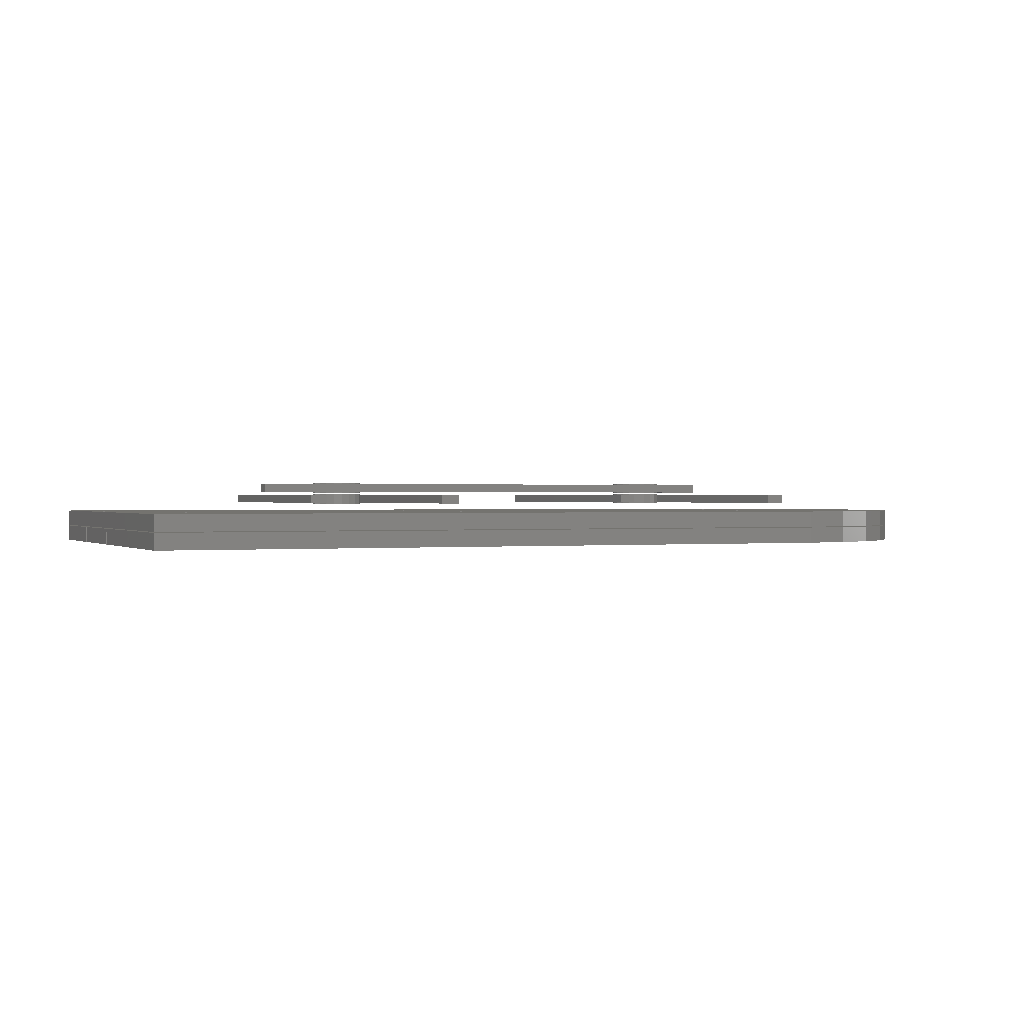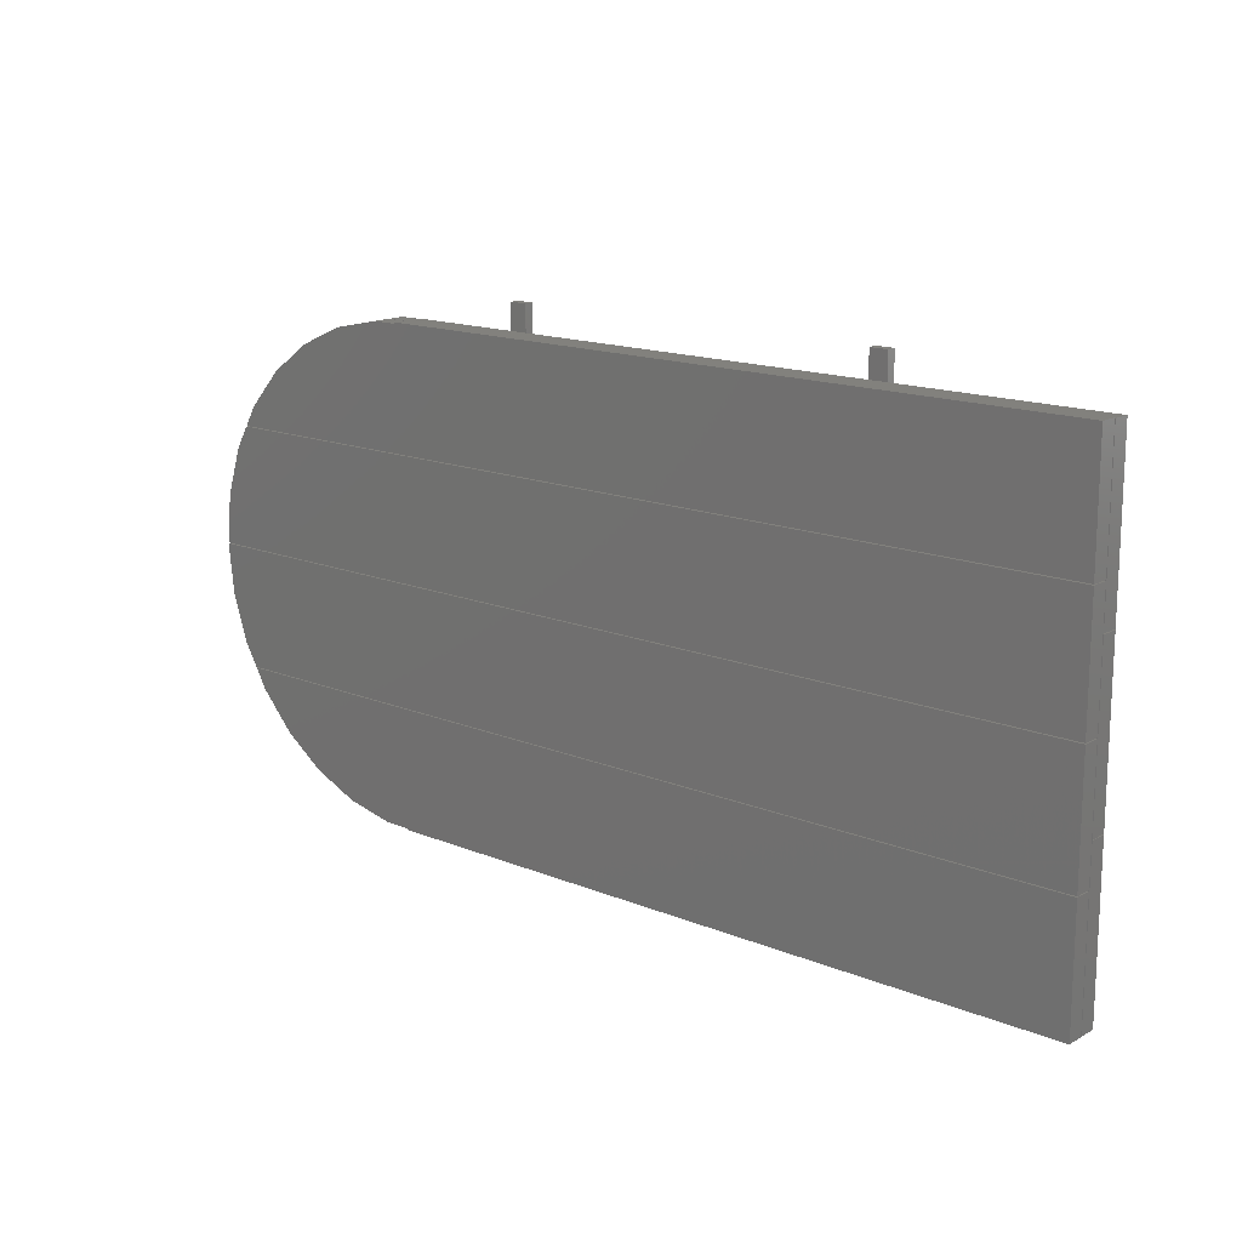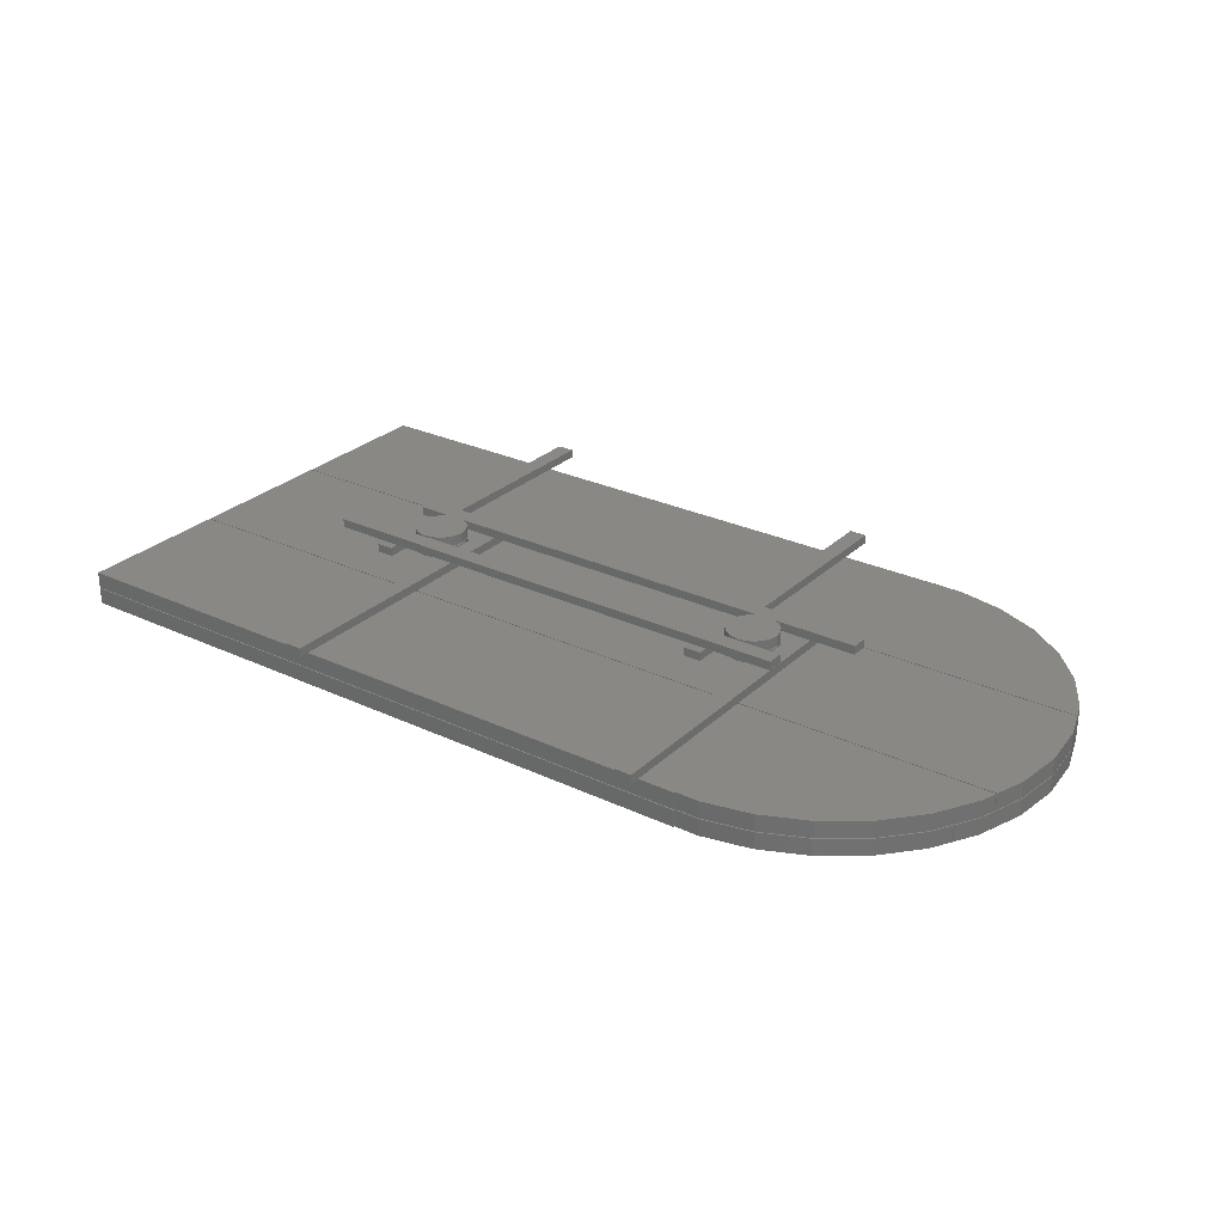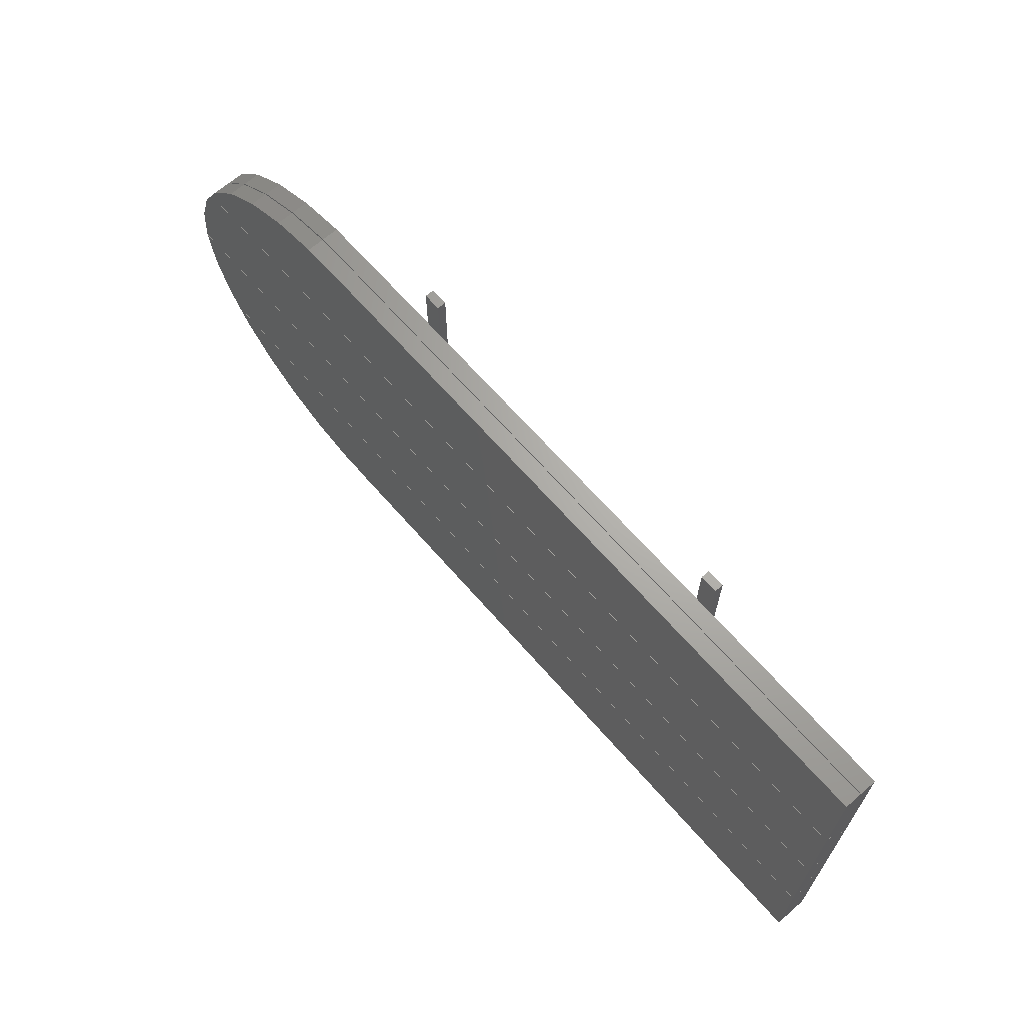
<metadata>
{"format":"stl","ext":"stl","renderer":"f3d","projection":"perspective","resolution":1024,"background":"white","views":[{"elev":0.5,"azim":-23.5,"up":"+Z"},{"elev":15.5,"azim":-139.3,"up":"+Y"},{"elev":27.8,"azim":35.7,"up":"+Z"},{"elev":66.7,"azim":-131.2,"up":"+Y"}]}
</metadata>
<code>
# stl→obj: 326 verts, 592 faces
v 0 0 0
v 0 26.67 3.81
v 0 26.67 0
v 0 0 3.81
v 205.7 26.67 3.81
v 195.6 13.78 3.81
v 203.1 22.11 3.81
v 186.5 7.186 3.81
v 176.3 2.625 3.81
v 159.7 0.2938 3.81
v 165.3 0.2938 3.81
v 159.7 0 3.81
v 205.7 26.67 0
v 159.7 0 0
v 159.7 0.2938 0
v 195.6 13.78 0
v 203.1 22.11 0
v 186.5 7.186 0
v 176.3 2.625 0
v 165.3 0.2938 0
v 0 26.87 0
v 0 53.54 3.81
v 0 53.54 0
v 0 26.87 3.81
v 205.9 26.87 3.81
v 212.2 42.49 3.81
v 213.3 53.54 3.81
v 208.7 31.82 3.81
v 213.3 53.54 0
v 205.9 26.87 0
v 212.2 42.49 0
v 208.7 31.82 0
v 0 53.74 0
v 0 80.41 3.81
v 0 80.41 0
v 0 53.74 3.81
v 205.9 80.41 3.81
v 212.2 64.79 3.81
v 208.7 75.46 3.81
v 213.3 53.74 3.81
v 205.9 80.41 0
v 212.2 64.79 0
v 213.3 53.74 0
v 208.7 75.46 0
v 0 80.61 0
v 0 107.3 3.81
v 0 107.3 0
v 0 80.61 3.81
v 159.7 107.3 3.81
v 159.7 107 3.81
v 195.6 93.5 3.81
v 205.7 80.61 3.81
v 203.1 85.17 3.81
v 186.5 100.1 3.81
v 176.3 104.7 3.81
v 165.3 107 3.81
v 159.7 107.3 0
v 205.7 80.61 0
v 195.6 93.5 0
v 203.1 85.17 0
v 186.5 100.1 0
v 176.3 104.7 0
v 159.7 107 0
v 165.3 107 0
v 0 0 4.01
v 0 35.56 7.82
v 0 35.56 4.01
v 0 0 7.82
v 209.9 35.56 7.82
v 203.1 22.11 7.82
v 208.7 31.82 7.82
v 195.6 13.78 7.82
v 186.5 7.186 7.82
v 159.7 0.2938 7.82
v 176.3 2.625 7.82
v 165.3 0.2938 7.82
v 159.7 0 7.82
v 209.9 35.56 4.01
v 159.7 0 4.01
v 159.7 0.2938 4.01
v 203.1 22.11 4.01
v 208.7 31.82 4.01
v 195.6 13.78 4.01
v 186.5 7.186 4.01
v 176.3 2.625 4.01
v 165.3 0.2938 4.01
v 0 35.76 4.01
v 0 71.32 7.82
v 0 71.32 4.01
v 0 35.76 7.82
v 210.1 71.32 7.82
v 213.4 53.64 7.82
v 212.2 64.79 7.82
v 210 35.76 7.82
v 212.2 42.49 7.82
v 210.1 71.32 4.01
v 210 35.76 4.01
v 213.4 53.64 4.01
v 212.2 42.49 4.01
v 212.2 64.79 4.01
v 0 71.52 4.01
v 0 107.1 7.82
v 0 107.1 4.01
v 0 71.52 7.82
v 159.7 107.1 7.82
v 159.7 107 7.82
v 203.1 85.17 7.82
v 210 71.52 7.82
v 208.7 75.46 7.82
v 195.6 93.5 7.82
v 186.5 100.1 7.82
v 176.3 104.7 7.82
v 165.3 107 7.82
v 210 71.52 4.01
v 203.1 85.17 4.01
v 208.7 75.46 4.01
v 195.6 93.5 4.01
v 186.5 100.1 4.01
v 159.7 107 4.01
v 176.3 104.7 4.01
v 165.3 107 4.01
v 159.7 107.1 4.01
v 153.4 64.65 10
v 149.4 64.65 12
v 153.4 64.65 12
v 149.4 64.65 10
v 149.4 53.64 12
v 153.4 -5.08 12
v 149.4 -5.08 12
v 149.4 53.64 10
v 149.4 -5.08 10
v 153.4 -5.08 10
v 137.4 112.4 10
v 133.4 112.4 12
v 137.4 112.4 12
v 133.4 112.4 10
v 137.4 42.63 12
v 133.4 42.63 12
v 133.4 42.63 10
v 137.4 42.63 10
v 68.01 64.65 10
v 64.01 64.65 12
v 68.01 64.65 12
v 64.01 64.65 10
v 64.01 53.64 12
v 68.01 -5.08 12
v 64.01 -5.08 12
v 64.01 53.64 10
v 64.01 -5.08 10
v 68.01 -5.08 10
v 52.01 112.4 10
v 48.01 112.4 12
v 52.01 112.4 12
v 48.01 112.4 10
v 52.01 42.63 12
v 48.01 42.63 12
v 48.01 42.63 10
v 52.01 42.63 10
v 149 55.59 12.25
v 149.4 53.64 12.25
v 149 55.59 9.75
v 149.4 53.64 9.75
v 137.4 52.65 9.75
v 137.4 54.63 12.25
v 137.4 54.63 9.75
v 137.4 52.65 12.25
v 144.8 59.46 9.75
v 142.9 59.62 12.25
v 144.8 59.46 12.25
v 142.9 59.62 9.75
v 142.9 47.66 9.75
v 144.8 47.82 12.25
v 142.9 47.66 12.25
v 144.8 47.82 9.75
v 146.6 48.62 12.25
v 146.6 48.62 9.75
v 149 51.69 9.75
v 148.1 49.95 9.75
v 148.1 57.33 9.75
v 146.6 58.66 9.75
v 140.9 48.15 9.75
v 140.9 59.13 9.75
v 139.3 49.23 9.75
v 139.3 58.05 9.75
v 138.1 50.78 9.75
v 138.1 56.5 9.75
v 146.6 58.66 12.25
v 148.1 57.33 12.25
v 139.3 58.05 12.25
v 140.9 59.13 12.25
v 138.1 56.5 12.25
v 149 51.69 12.25
v 140.9 48.15 12.25
v 139.3 49.23 12.25
v 138.1 50.78 12.25
v 148.1 49.95 12.25
v 149.4 53.64 14.95
v 149 55.59 12.45
v 149 55.59 14.95
v 149.4 53.64 12.45
v 146.6 58.66 12.45
v 144.8 59.46 14.95
v 146.6 58.66 14.95
v 144.8 59.46 12.45
v 137.4 54.63 12.45
v 138.1 56.5 14.95
v 138.1 56.5 12.45
v 137.4 54.63 14.95
v 144.8 47.82 12.45
v 146.6 48.62 14.95
v 144.8 47.82 14.95
v 146.6 48.62 12.45
v 140.9 48.15 12.45
v 142.9 47.66 14.95
v 140.9 48.15 14.95
v 142.9 47.66 12.45
v 148.1 57.33 12.45
v 148.1 57.33 14.95
v 142.9 59.62 14.95
v 142.9 59.62 12.45
v 140.9 59.13 14.95
v 140.9 59.13 12.45
v 139.3 58.05 14.95
v 139.3 58.05 12.45
v 138.1 50.78 12.45
v 137.4 52.65 14.95
v 137.4 52.65 12.45
v 138.1 50.78 14.95
v 139.3 49.23 12.45
v 139.3 49.23 14.95
v 149 51.69 12.45
v 148.1 49.95 12.45
v 148.1 49.95 14.95
v 149 51.69 14.95
v 63.68 55.59 12.25
v 64.01 53.64 12.25
v 63.68 55.59 9.75
v 64.01 53.64 9.75
v 52.09 52.65 9.75
v 52.09 54.63 12.25
v 52.09 54.63 9.75
v 52.09 52.65 12.25
v 61.29 58.66 9.75
v 59.48 59.46 12.25
v 61.29 58.66 12.25
v 59.48 59.46 9.75
v 62.74 49.95 12.25
v 63.68 51.69 9.75
v 63.68 51.69 12.25
v 62.74 49.95 9.75
v 61.29 48.62 9.75
v 61.29 48.62 12.25
v 57.51 47.66 9.75
v 59.48 47.82 12.25
v 57.51 47.66 12.25
v 59.48 47.82 9.75
v 62.74 57.33 9.75
v 62.74 57.33 12.25
v 57.51 59.62 12.25
v 57.51 59.62 9.75
v 55.6 59.13 12.25
v 55.6 59.13 9.75
v 52.73 56.5 12.25
v 52.73 56.5 9.75
v 53.94 58.05 12.25
v 53.94 58.05 9.75
v 52.73 50.78 9.75
v 52.73 50.78 12.25
v 55.6 48.15 9.75
v 55.6 48.15 12.25
v 53.94 49.23 9.75
v 53.94 49.23 12.25
v 64.01 53.64 14.95
v 63.68 55.59 12.45
v 63.68 55.59 14.95
v 64.01 53.64 12.45
v 52.09 52.65 12.45
v 52.09 54.63 14.95
v 52.09 54.63 12.45
v 52.09 52.65 14.95
v 59.48 59.46 12.45
v 57.51 59.62 14.95
v 59.48 59.46 14.95
v 57.51 59.62 12.45
v 53.94 49.23 12.45
v 55.6 48.15 14.95
v 53.94 49.23 14.95
v 55.6 48.15 12.45
v 63.68 51.69 12.45
v 62.74 49.95 12.45
v 62.74 57.33 12.45
v 61.29 48.62 12.45
v 61.29 58.66 12.45
v 59.48 47.82 12.45
v 57.51 47.66 12.45
v 55.6 59.13 12.45
v 53.94 58.05 12.45
v 52.73 50.78 12.45
v 52.73 56.5 12.45
v 61.29 58.66 14.95
v 62.74 57.33 14.95
v 53.94 58.05 14.95
v 55.6 59.13 14.95
v 63.68 51.69 14.95
v 62.74 49.95 14.95
v 61.29 48.62 14.95
v 59.48 47.82 14.95
v 57.51 47.66 14.95
v 52.73 56.5 14.95
v 52.73 50.78 14.95
v 47.34 59.64 12.7
v 47.34 63.64 14.7
v 47.34 63.64 12.7
v 47.34 59.64 14.7
v 164.7 59.64 14.7
v 164.7 63.64 14.7
v 164.7 63.64 12.7
v 164.7 59.64 12.7
v 36.54 43.64 12.7
v 36.54 47.64 14.7
v 36.54 47.64 12.7
v 36.54 43.64 14.7
v 153.9 43.64 14.7
v 153.9 47.64 14.7
v 153.9 47.64 12.7
v 153.9 43.64 12.7
f 1 2 3
f 2 1 4
f 5 6 7
f 5 8 6
f 5 9 8
f 10 9 5
f 9 10 11
f 2 10 5
f 4 10 2
f 10 4 12
f 13 2 5
f 2 13 3
f 14 1 15
f 16 13 17
f 18 13 16
f 19 13 18
f 15 19 20
f 19 15 13
f 3 15 1
f 15 3 13
f 1 12 4
f 12 1 14
f 21 22 23
f 22 21 24
f 25 26 27
f 26 25 28
f 22 25 27
f 25 22 24
f 29 22 27
f 22 29 23
f 30 31 32
f 31 30 29
f 23 30 21
f 30 23 29
f 21 25 24
f 25 21 30
f 33 34 35
f 34 33 36
f 37 38 39
f 38 37 40
f 36 37 34
f 37 36 40
f 41 34 37
f 34 41 35
f 41 42 43
f 42 41 44
f 33 41 43
f 41 33 35
f 33 40 36
f 40 33 43
f 45 46 47
f 46 45 48
f 49 46 50
f 51 52 53
f 54 52 51
f 55 52 54
f 50 55 56
f 55 50 52
f 48 50 46
f 50 48 52
f 57 46 49
f 46 57 47
f 58 59 60
f 58 61 59
f 58 62 61
f 63 62 58
f 62 63 64
f 45 63 58
f 47 63 45
f 63 47 57
f 45 52 48
f 52 45 58
f 65 66 67
f 66 65 68
f 69 70 71
f 69 72 70
f 69 73 72
f 74 73 69
f 73 74 75
f 75 74 76
f 66 74 69
f 68 74 66
f 74 68 77
f 78 66 69
f 66 78 67
f 79 65 80
f 81 78 82
f 83 78 81
f 84 78 83
f 80 84 85
f 80 85 86
f 84 80 78
f 67 80 65
f 80 67 78
f 65 77 68
f 77 65 79
f 87 88 89
f 88 87 90
f 91 92 93
f 94 92 91
f 92 94 95
f 88 94 91
f 94 88 90
f 96 88 91
f 88 96 89
f 97 98 99
f 98 96 100
f 98 97 96
f 87 96 97
f 96 87 89
f 87 94 90
f 94 87 97
f 101 102 103
f 102 101 104
f 105 102 106
f 107 108 109
f 110 108 107
f 111 108 110
f 106 111 112
f 106 112 113
f 111 106 108
f 104 106 102
f 106 104 108
f 114 115 116
f 114 117 115
f 114 118 117
f 119 118 114
f 118 119 120
f 120 119 121
f 101 119 114
f 103 119 101
f 119 103 122
f 101 108 104
f 108 101 114
f 122 102 105
f 102 122 103
f 12 15 10
f 15 12 14
f 77 80 74
f 80 77 79
f 50 57 49
f 57 50 63
f 106 122 105
f 122 106 119
f 52 60 53
f 60 52 58
f 39 41 37
f 41 39 44
f 109 115 107
f 115 109 116
f 53 59 51
f 59 53 60
f 107 117 110
f 117 107 115
f 61 55 54
f 55 61 62
f 118 112 111
f 112 118 120
f 26 29 27
f 29 26 31
f 95 98 92
f 98 95 99
f 59 54 51
f 54 59 61
f 117 111 110
f 111 117 118
f 64 50 56
f 50 64 63
f 121 106 113
f 106 121 119
f 40 42 38
f 42 40 43
f 92 100 93
f 100 92 98
f 18 6 8
f 6 18 16
f 84 72 73
f 72 84 83
f 108 116 109
f 116 108 114
f 93 96 91
f 96 93 100
f 38 44 39
f 44 38 42
f 62 56 55
f 56 62 64
f 120 113 112
f 113 120 121
f 94 99 95
f 99 94 97
f 71 78 69
f 78 71 82
f 28 31 26
f 31 28 32
f 25 32 28
f 32 25 30
f 7 13 5
f 13 7 17
f 70 82 71
f 82 70 81
f 20 9 11
f 9 20 19
f 86 75 76
f 75 86 85
f 19 8 9
f 8 19 18
f 85 73 75
f 73 85 84
f 6 17 7
f 17 6 16
f 72 81 70
f 81 72 83
f 15 11 10
f 11 15 20
f 80 76 74
f 76 80 86
f 123 124 125
f 124 123 126
f 127 125 124
f 125 127 128
f 128 127 129
f 130 124 126
f 124 130 127
f 131 127 130
f 127 131 129
f 131 128 129
f 128 131 132
f 130 132 131
f 132 130 123
f 123 130 126
f 128 123 125
f 123 128 132
f 133 134 135
f 134 133 136
f 134 137 135
f 137 134 138
f 139 137 138
f 137 139 140
f 139 133 140
f 133 139 136
f 137 133 135
f 133 137 140
f 139 134 136
f 134 139 138
f 141 142 143
f 142 141 144
f 145 143 142
f 143 145 146
f 146 145 147
f 148 142 144
f 142 148 145
f 149 145 148
f 145 149 147
f 149 146 147
f 146 149 150
f 148 150 149
f 150 148 141
f 141 148 144
f 146 141 143
f 141 146 150
f 151 152 153
f 152 151 154
f 152 155 153
f 155 152 156
f 157 152 154
f 152 157 156
f 157 155 156
f 155 157 158
f 157 151 158
f 151 157 154
f 155 151 153
f 151 155 158
f 127 159 160
f 159 127 161
f 130 161 127
f 161 130 162
f 163 164 165
f 164 163 166
f 167 168 169
f 168 167 170
f 171 172 173
f 172 171 174
f 174 175 172
f 175 174 176
f 177 161 162
f 178 161 177
f 178 179 161
f 176 179 178
f 176 180 179
f 174 180 176
f 174 167 180
f 171 167 174
f 171 170 167
f 181 170 171
f 181 182 170
f 183 182 181
f 183 184 182
f 185 184 183
f 185 186 184
f 163 186 185
f 186 163 165
f 179 187 188
f 187 179 180
f 159 179 188
f 179 159 161
f 180 169 187
f 169 180 167
f 182 189 190
f 189 182 184
f 186 189 184
f 189 186 191
f 170 190 168
f 190 170 182
f 192 127 160
f 127 192 130
f 177 130 192
f 130 177 162
f 183 193 194
f 193 183 181
f 185 166 163
f 166 185 195
f 165 191 186
f 191 165 164
f 159 192 160
f 188 192 159
f 188 196 192
f 187 196 188
f 187 175 196
f 169 175 187
f 169 172 175
f 168 172 169
f 168 173 172
f 190 173 168
f 190 193 173
f 189 193 190
f 189 194 193
f 191 194 189
f 191 195 194
f 164 195 191
f 195 164 166
f 196 177 192
f 177 196 178
f 181 173 193
f 173 181 171
f 183 195 185
f 195 183 194
f 176 196 175
f 196 176 178
f 197 198 199
f 198 197 200
f 201 202 203
f 202 201 204
f 205 206 207
f 206 205 208
f 209 210 211
f 210 209 212
f 213 214 215
f 214 213 216
f 217 203 218
f 203 217 201
f 199 217 218
f 217 199 198
f 204 219 202
f 219 204 220
f 220 221 219
f 221 220 222
f 207 223 224
f 223 207 206
f 222 223 221
f 223 222 224
f 225 226 227
f 226 225 228
f 229 215 230
f 215 229 213
f 231 198 200
f 232 198 231
f 232 217 198
f 212 217 232
f 212 201 217
f 209 201 212
f 209 204 201
f 216 204 209
f 216 220 204
f 213 220 216
f 213 222 220
f 229 222 213
f 229 224 222
f 225 224 229
f 225 207 224
f 227 207 225
f 207 227 205
f 229 228 225
f 228 229 230
f 227 208 205
f 208 227 226
f 212 233 210
f 233 212 232
f 216 211 214
f 211 216 209
f 199 234 197
f 218 234 199
f 218 233 234
f 203 233 218
f 203 210 233
f 202 210 203
f 202 211 210
f 219 211 202
f 219 214 211
f 221 214 219
f 221 215 214
f 223 215 221
f 223 230 215
f 206 230 223
f 206 228 230
f 208 228 206
f 228 208 226
f 233 231 234
f 231 233 232
f 234 200 197
f 200 234 231
f 145 235 236
f 235 145 237
f 148 237 145
f 237 148 238
f 239 240 241
f 240 239 242
f 243 244 245
f 244 243 246
f 247 248 249
f 248 247 250
f 251 247 252
f 247 251 250
f 253 254 255
f 254 253 256
f 257 245 258
f 245 257 243
f 235 257 258
f 257 235 237
f 246 259 244
f 259 246 260
f 260 261 259
f 261 260 262
f 241 263 264
f 263 241 240
f 262 265 261
f 265 262 266
f 267 242 239
f 242 267 268
f 269 255 270
f 255 269 253
f 248 237 238
f 250 237 248
f 250 257 237
f 251 257 250
f 251 243 257
f 256 243 251
f 256 246 243
f 253 246 256
f 253 260 246
f 269 260 253
f 269 262 260
f 271 262 269
f 271 266 262
f 267 266 271
f 267 264 266
f 239 264 267
f 264 239 241
f 235 249 236
f 258 249 235
f 258 247 249
f 245 247 258
f 245 252 247
f 244 252 245
f 244 254 252
f 259 254 244
f 259 255 254
f 261 255 259
f 261 270 255
f 265 270 261
f 265 272 270
f 263 272 265
f 263 268 272
f 240 268 263
f 268 240 242
f 264 265 266
f 265 264 263
f 256 252 254
f 252 256 251
f 271 268 267
f 268 271 272
f 271 270 272
f 270 271 269
f 249 145 236
f 145 249 148
f 248 148 249
f 148 248 238
f 273 274 275
f 274 273 276
f 277 278 279
f 278 277 280
f 281 282 283
f 282 281 284
f 285 286 287
f 286 285 288
f 289 274 276
f 290 274 289
f 290 291 274
f 292 291 290
f 292 293 291
f 294 293 292
f 294 281 293
f 295 281 294
f 295 284 281
f 288 284 295
f 288 296 284
f 285 296 288
f 285 297 296
f 298 297 285
f 298 299 297
f 277 299 298
f 299 277 279
f 291 300 301
f 300 291 293
f 275 291 301
f 291 275 274
f 293 283 300
f 283 293 281
f 296 302 303
f 302 296 297
f 275 304 273
f 301 304 275
f 301 305 304
f 300 305 301
f 300 306 305
f 283 306 300
f 283 307 306
f 282 307 283
f 282 308 307
f 303 308 282
f 303 286 308
f 302 286 303
f 302 287 286
f 309 287 302
f 309 310 287
f 278 310 309
f 310 278 280
f 284 303 282
f 303 284 296
f 304 276 273
f 276 304 289
f 288 308 286
f 308 288 295
f 298 280 277
f 280 298 310
f 299 302 297
f 302 299 309
f 279 309 299
f 309 279 278
f 305 289 304
f 289 305 290
f 294 306 307
f 306 294 292
f 295 307 308
f 307 295 294
f 285 310 298
f 310 285 287
f 292 305 306
f 305 292 290
f 311 312 313
f 312 311 314
f 312 315 316
f 315 312 314
f 315 317 316
f 317 315 318
f 317 312 316
f 312 317 313
f 311 317 318
f 317 311 313
f 311 315 314
f 315 311 318
f 319 320 321
f 320 319 322
f 320 323 324
f 323 320 322
f 323 325 324
f 325 323 326
f 325 320 324
f 320 325 321
f 319 325 326
f 325 319 321
f 319 323 322
f 323 319 326

</code>
